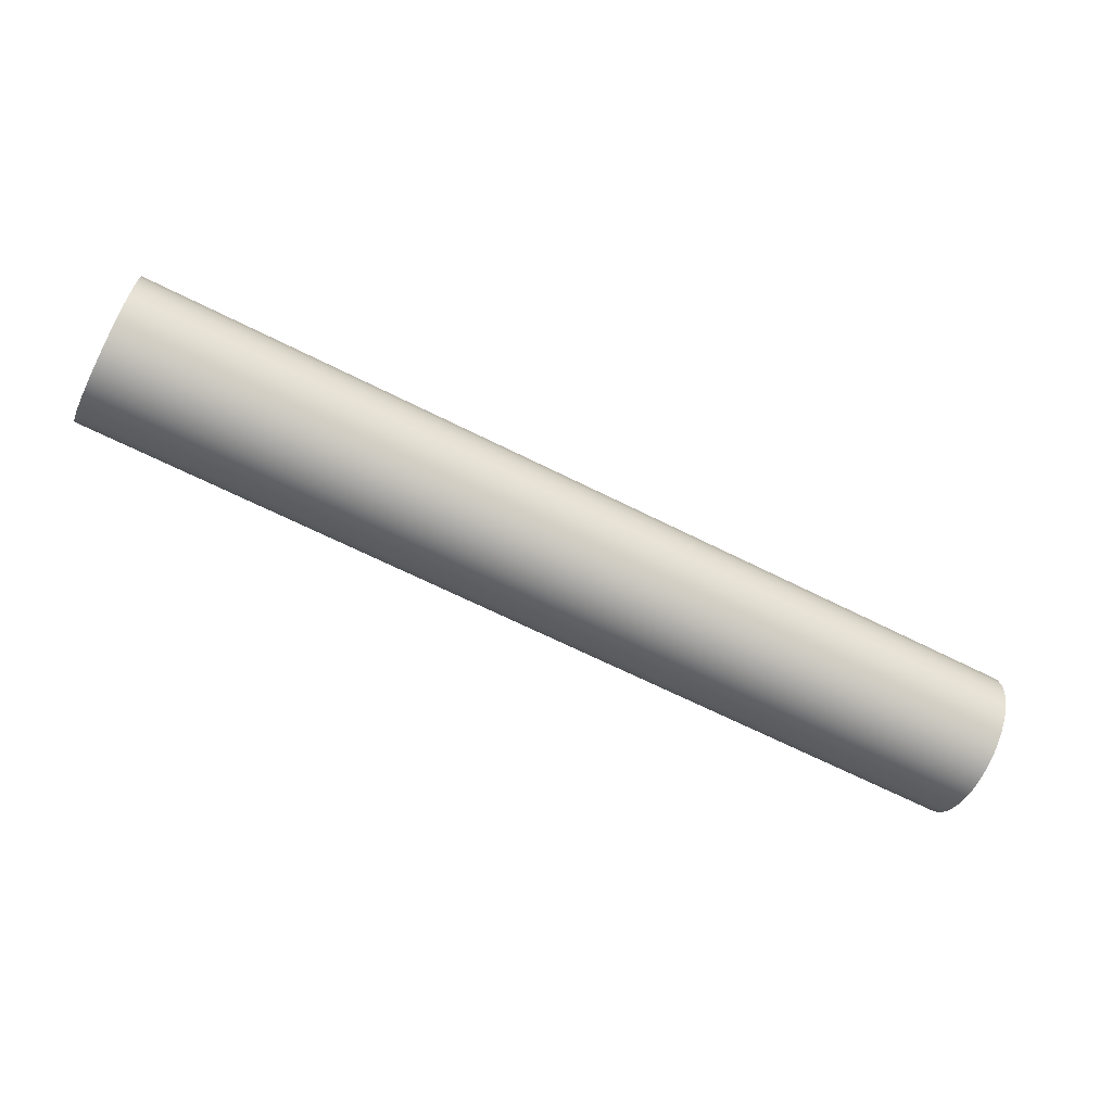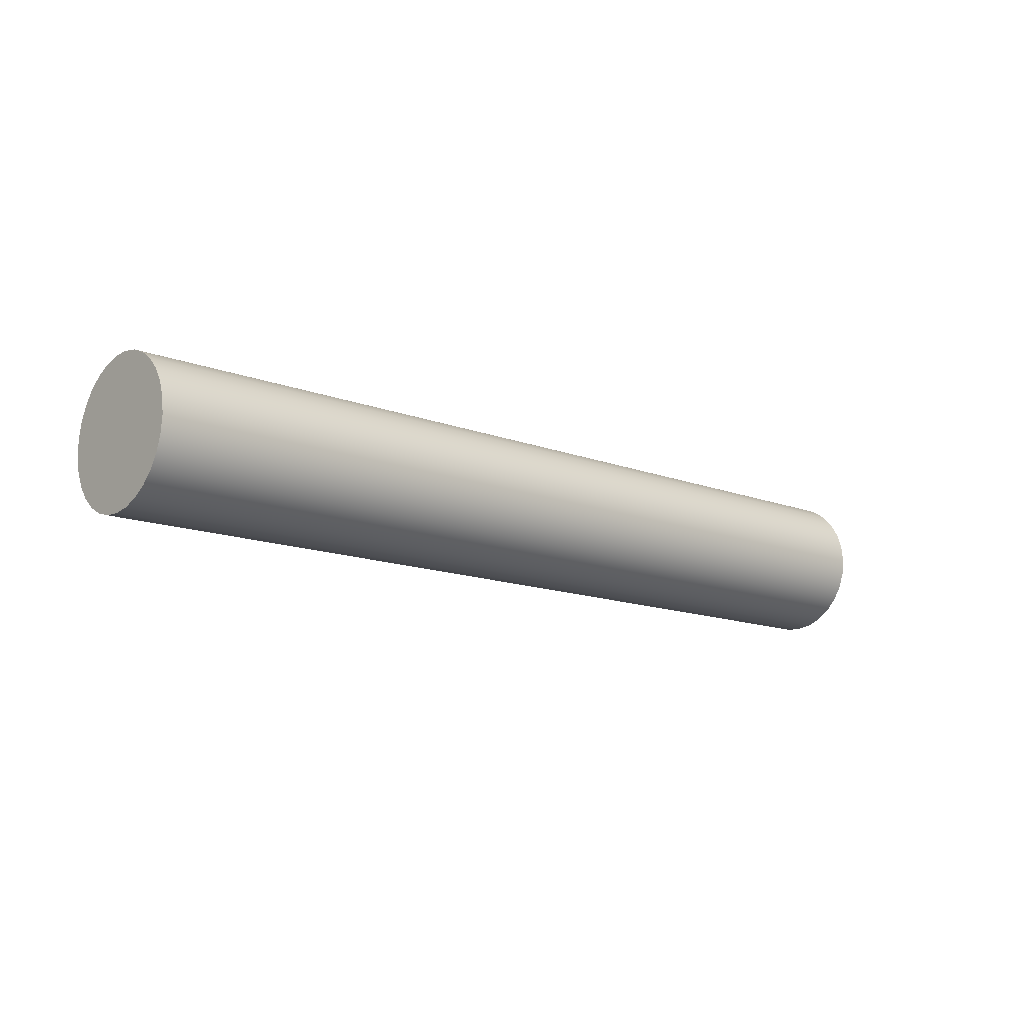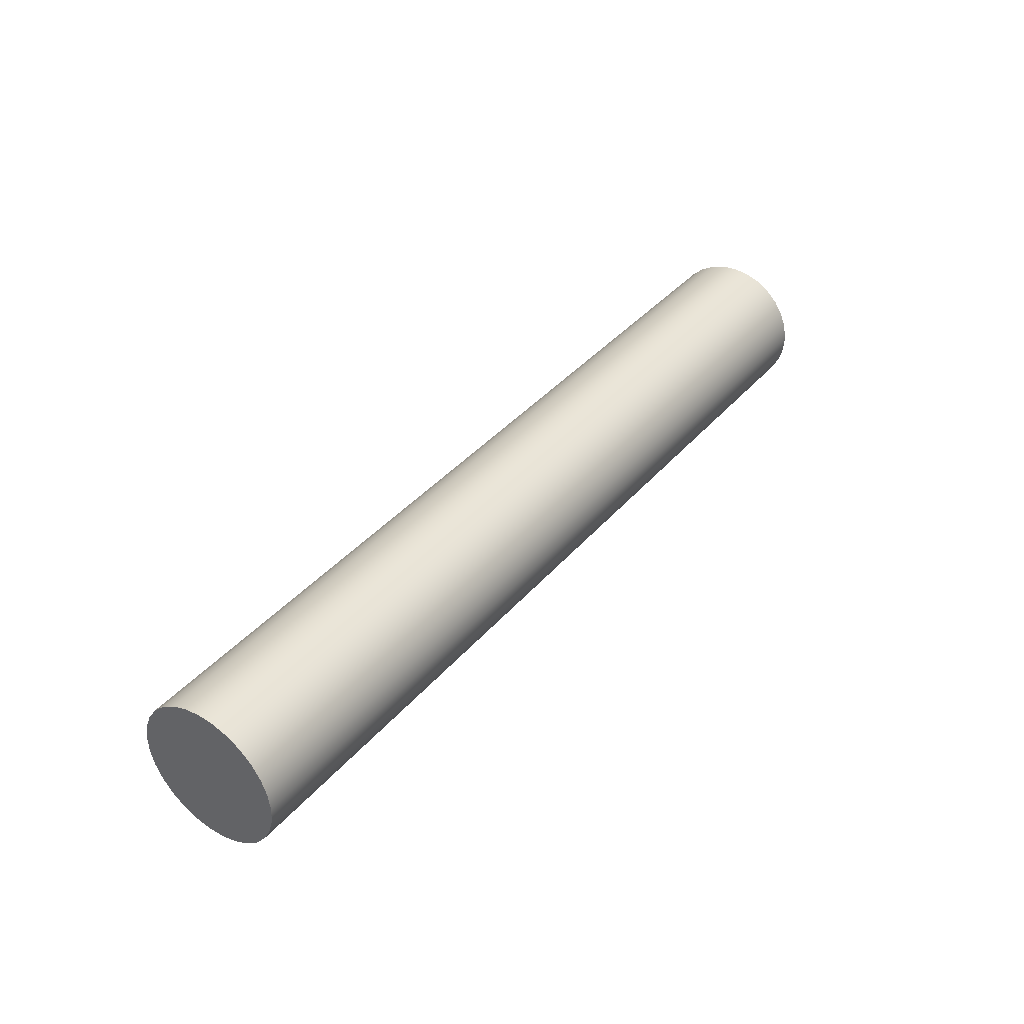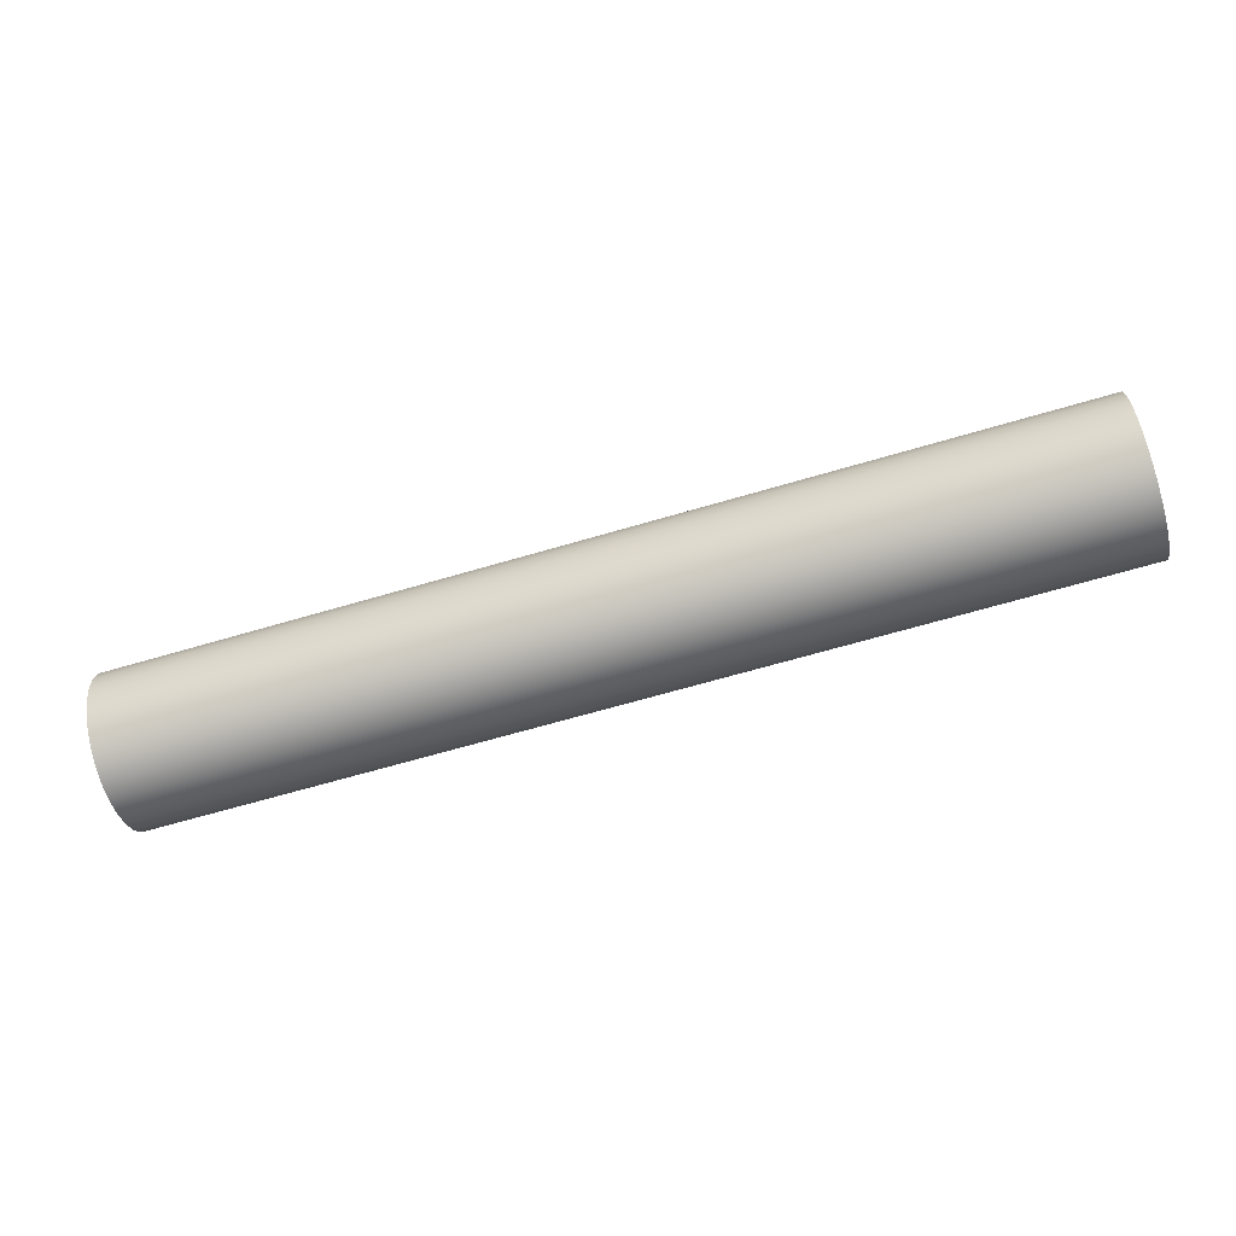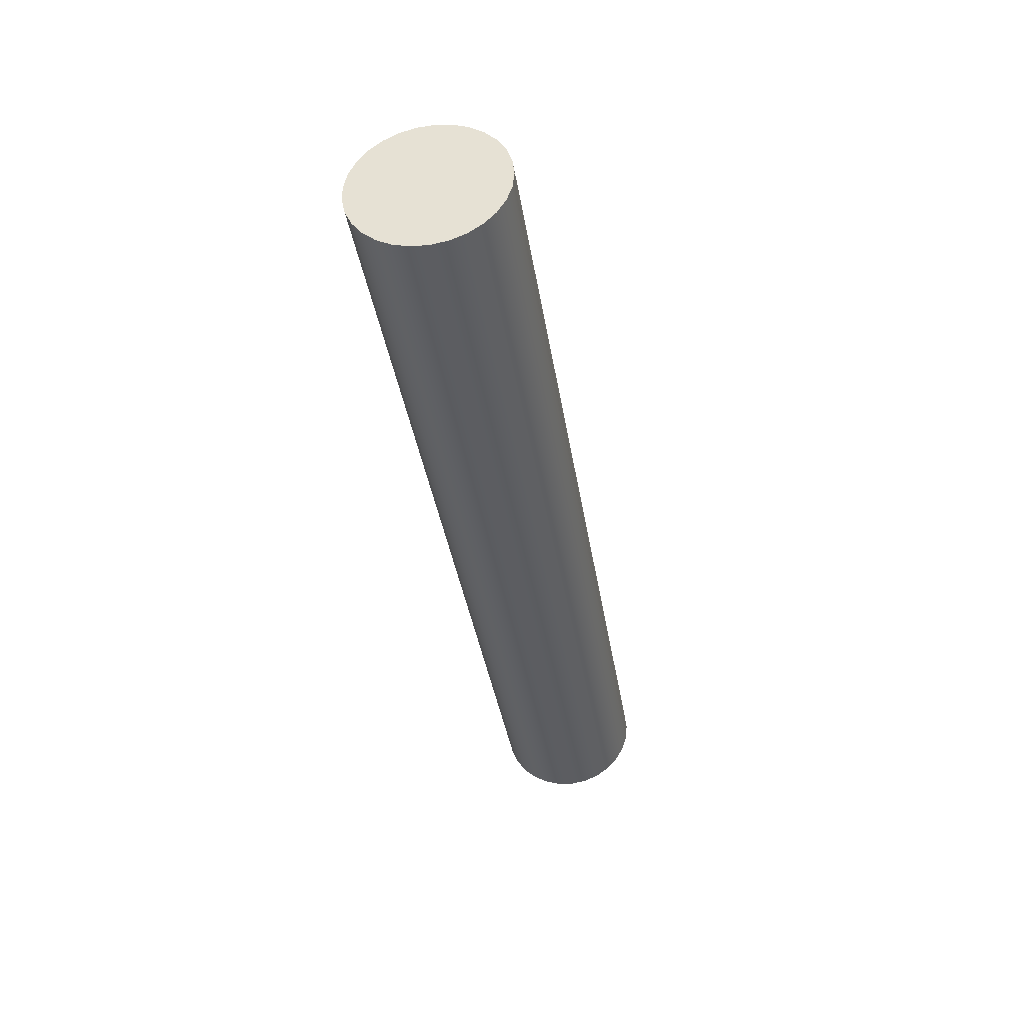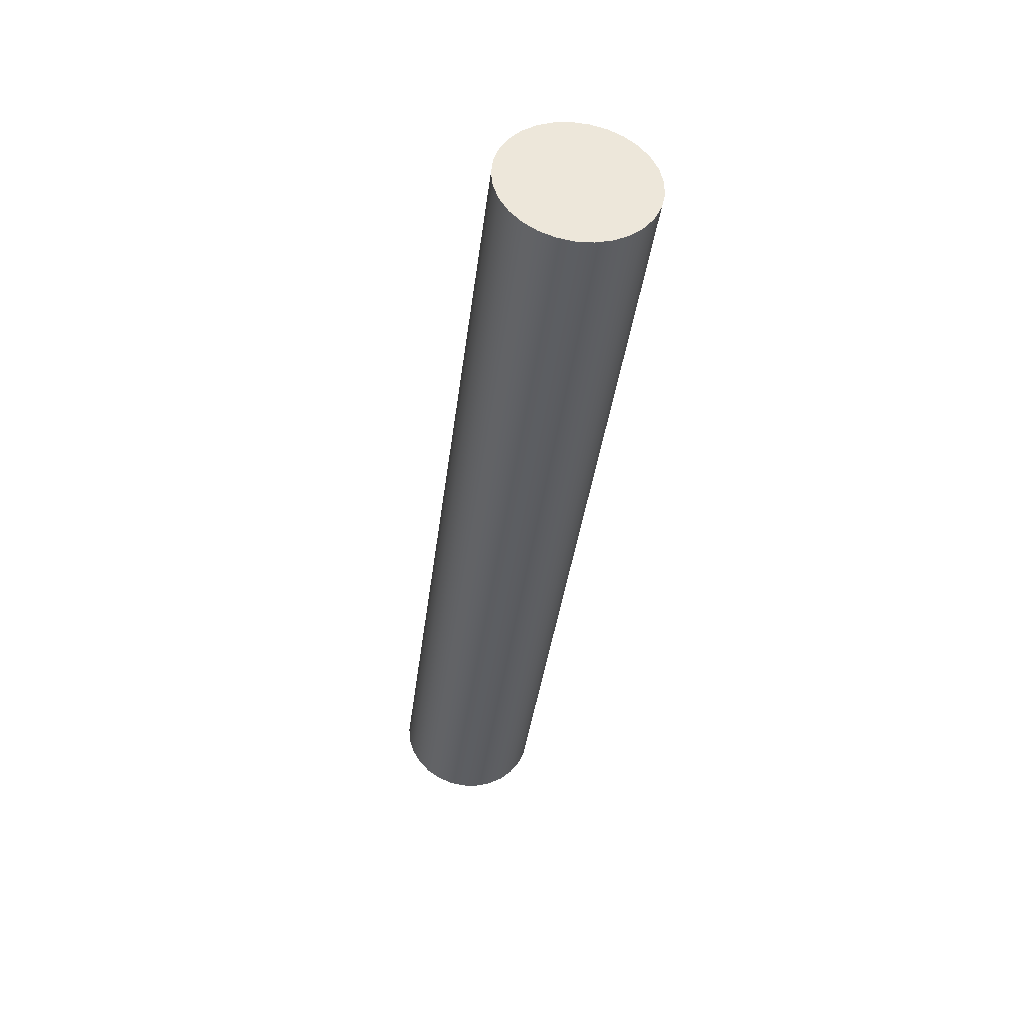
<metadata>
{"format":"obj","ext":"obj","renderer":"f3d","projection":"perspective","resolution":1024,"background":"white","views":[{"elev":-65.7,"azim":153.1,"up":"+Z"},{"elev":-13.2,"azim":-41.7,"up":"+Y"},{"elev":37.9,"azim":-54.7,"up":"+Z"},{"elev":-65.1,"azim":-163.4,"up":"+Z"},{"elev":-37.2,"azim":-81.2,"up":"+Y"},{"elev":-37.4,"azim":83.1,"up":"+Y"}]}
</metadata>
<code>
v 2.5 -2.449e-17 0.2
v 2.5 0.04299 0.1953
v 2.5 0.08398 0.1815
v 2.5 0.121 0.1592
v 2.5 0.1524 0.1295
v 2.5 0.1767 0.09368
v 2.5 0.1927 0.05351
v 2.5 0.1997 0.01083
v 2.5 0.1974 -0.03236
v 2.5 0.1858 -0.07403
v 2.5 0.1655 -0.1122
v 2.5 0.1375 -0.1452
v 2.5 0.1031 -0.1714
v 2.5 0.06386 -0.1895
v 2.5 0.02162 -0.1988
v 2.5 -0.02162 -0.1988
v 2.5 -0.06386 -0.1895
v 2.5 -0.1031 -0.1714
v 2.5 -0.1375 -0.1452
v 2.5 -0.1655 -0.1122
v 2.5 -0.1858 -0.07403
v 2.5 -0.1974 -0.03236
v 2.5 -0.1997 0.01083
v 2.5 -0.1927 0.05351
v 2.5 -0.1767 0.09368
v 2.5 -0.1524 0.1295
v 2.5 -0.121 0.1592
v 2.5 -0.08398 0.1815
v 2.5 -0.04299 0.1953
v 0 -2.449e-17 0.2
v 0 -0.04299 0.1953
v 0 -0.08398 0.1815
v 0 -0.121 0.1592
v 0 -0.1524 0.1295
v 0 -0.1767 0.09368
v 0 -0.1927 0.05351
v 0 -0.1997 0.01083
v 0 -0.1974 -0.03236
v 0 -0.1858 -0.07403
v 0 -0.1655 -0.1122
v 0 -0.1375 -0.1452
v 0 -0.1031 -0.1714
v 0 -0.06386 -0.1895
v 0 -0.02162 -0.1988
v 0 0.02162 -0.1988
v 0 0.06386 -0.1895
v 0 0.1031 -0.1714
v 0 0.1375 -0.1452
v 0 0.1655 -0.1122
v 0 0.1858 -0.07403
v 0 0.1974 -0.03236
v 0 0.1997 0.01083
v 0 0.1927 0.05351
v 0 0.1767 0.09368
v 0 0.1524 0.1295
v 0 0.121 0.1592
v 0 0.08398 0.1815
v 0 0.04299 0.1953
v 0 -2.449e-17 0.2
v 2.5 -2.449e-17 0.2
v 2.5 -2.449e-17 0.2
v 2.5 -0.04299 0.1953
v 2.5 -0.08398 0.1815
v 2.5 -0.121 0.1592
v 2.5 -0.1524 0.1295
v 2.5 -0.1767 0.09368
v 2.5 -0.1927 0.05351
v 2.5 -0.1997 0.01083
v 2.5 -0.1974 -0.03236
v 2.5 -0.1858 -0.07403
v 2.5 -0.1655 -0.1122
v 2.5 -0.1375 -0.1452
v 2.5 -0.1031 -0.1714
v 2.5 -0.06386 -0.1895
v 2.5 -0.02162 -0.1988
v 2.5 0.02162 -0.1988
v 2.5 0.06386 -0.1895
v 2.5 0.1031 -0.1714
v 2.5 0.1375 -0.1452
v 2.5 0.1655 -0.1122
v 2.5 0.1858 -0.07403
v 2.5 0.1974 -0.03236
v 2.5 0.1997 0.01083
v 2.5 0.1927 0.05351
v 2.5 0.1767 0.09368
v 2.5 0.1524 0.1295
v 2.5 0.121 0.1592
v 2.5 0.08398 0.1815
v 2.5 0.04299 0.1953
v 0 -2.449e-17 0.2
v 0 0.04299 0.1953
v 0 0.08398 0.1815
v 0 0.121 0.1592
v 0 0.1524 0.1295
v 0 0.1767 0.09368
v 0 0.1927 0.05351
v 0 0.1997 0.01083
v 0 0.1974 -0.03236
v 0 0.1858 -0.07403
v 0 0.1655 -0.1122
v 0 0.1375 -0.1452
v 0 0.1031 -0.1714
v 0 0.06386 -0.1895
v 0 0.02162 -0.1988
v 0 -0.02162 -0.1988
v 0 -0.06386 -0.1895
v 0 -0.1031 -0.1714
v 0 -0.1375 -0.1452
v 0 -0.1655 -0.1122
v 0 -0.1858 -0.07403
v 0 -0.1974 -0.03236
v 0 -0.1997 0.01083
v 0 -0.1927 0.05351
v 0 -0.1767 0.09368
v 0 -0.1524 0.1295
v 0 -0.121 0.1592
v 0 -0.08398 0.1815
v 0 -0.04299 0.1953
g 5fbdb5ba-e349-11ea-8d2c-54bf646e7e1f
f 2 58 1
f 1 58 59
f 60 30 29
f 29 30 31
f 29 31 32
f 2 3 58
f 58 3 57
f 57 3 4
f 57 4 56
f 56 4 5
f 56 5 55
f 55 5 6
f 55 6 54
f 54 6 7
f 54 7 53
f 53 7 8
f 53 8 52
f 52 8 9
f 52 9 51
f 51 9 10
f 51 10 50
f 50 10 11
f 50 11 49
f 49 11 12
f 49 12 48
f 48 12 13
f 48 13 47
f 47 13 14
f 47 14 46
f 46 14 15
f 46 15 45
f 45 15 16
f 45 16 44
f 44 16 17
f 44 17 43
f 43 17 18
f 43 18 42
f 42 18 19
f 42 19 41
f 41 19 20
f 41 20 40
f 40 20 21
f 40 21 39
f 39 21 22
f 39 22 38
f 38 22 23
f 38 23 37
f 37 23 24
f 37 24 36
f 36 24 25
f 36 25 35
f 35 25 26
f 35 26 34
f 34 26 27
f 34 27 33
f 33 27 28
f 33 28 32
f 32 28 29
g 5fc0c2f8-e349-11ea-899d-54bf646e7e1f
f 62 75 61
f 61 75 76
f 61 76 89
f 89 76 77
f 89 77 88
f 88 77 78
f 88 78 87
f 87 78 79
f 87 79 86
f 86 79 80
f 86 80 85
f 85 80 81
f 85 81 84
f 84 81 82
f 84 82 83
f 75 62 74
f 74 62 63
f 74 63 73
f 73 63 64
f 73 64 72
f 72 64 65
f 72 65 71
f 71 65 66
f 71 66 70
f 70 66 67
f 70 67 69
f 69 67 68
g 5fc41e52-e349-11ea-9be1-54bf646e7e1f
f 91 104 90
f 90 104 105
f 90 105 118
f 118 105 106
f 118 106 117
f 117 106 107
f 117 107 116
f 116 107 108
f 116 108 115
f 115 108 109
f 115 109 114
f 114 109 110
f 114 110 113
f 113 110 111
f 113 111 112
f 104 91 103
f 103 91 92
f 103 92 102
f 102 92 93
f 102 93 101
f 101 93 94
f 101 94 100
f 100 94 95
f 100 95 99
f 99 95 96
f 99 96 98
f 98 96 97

</code>
